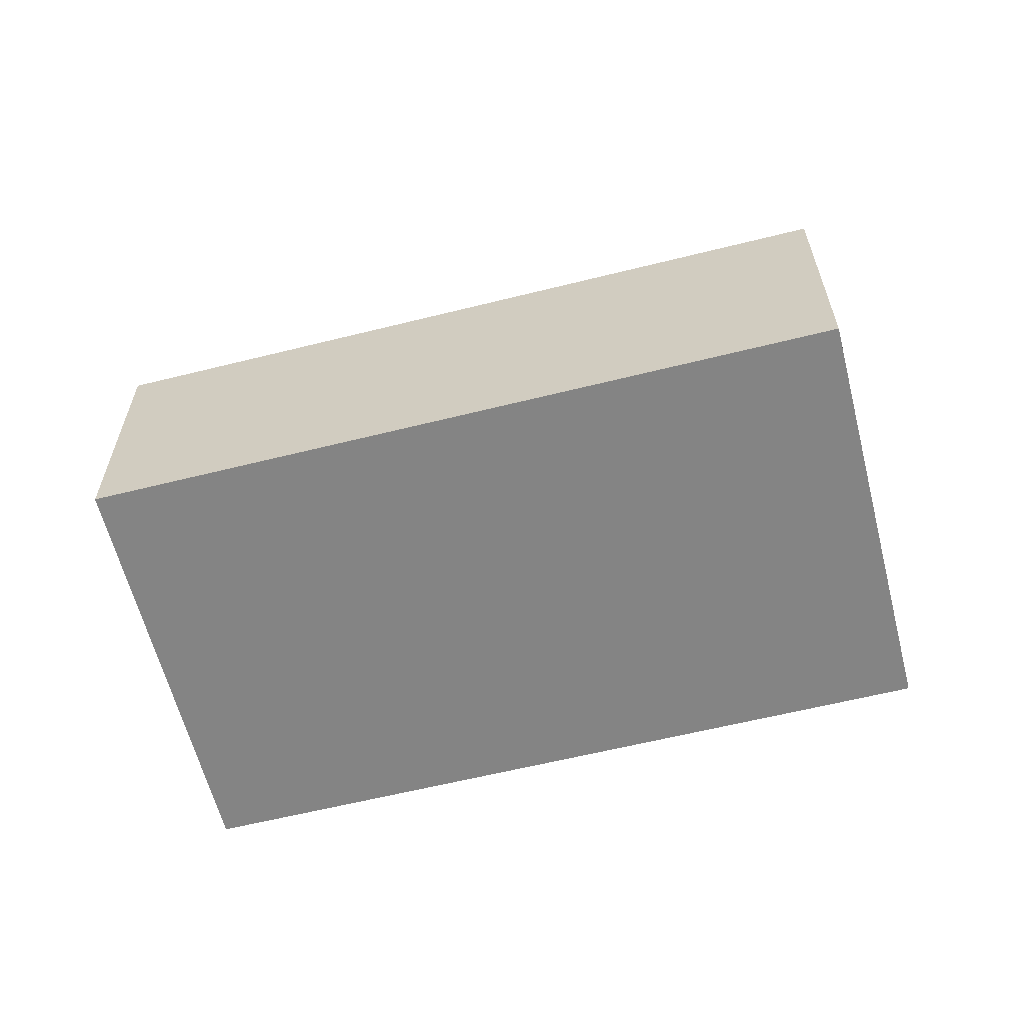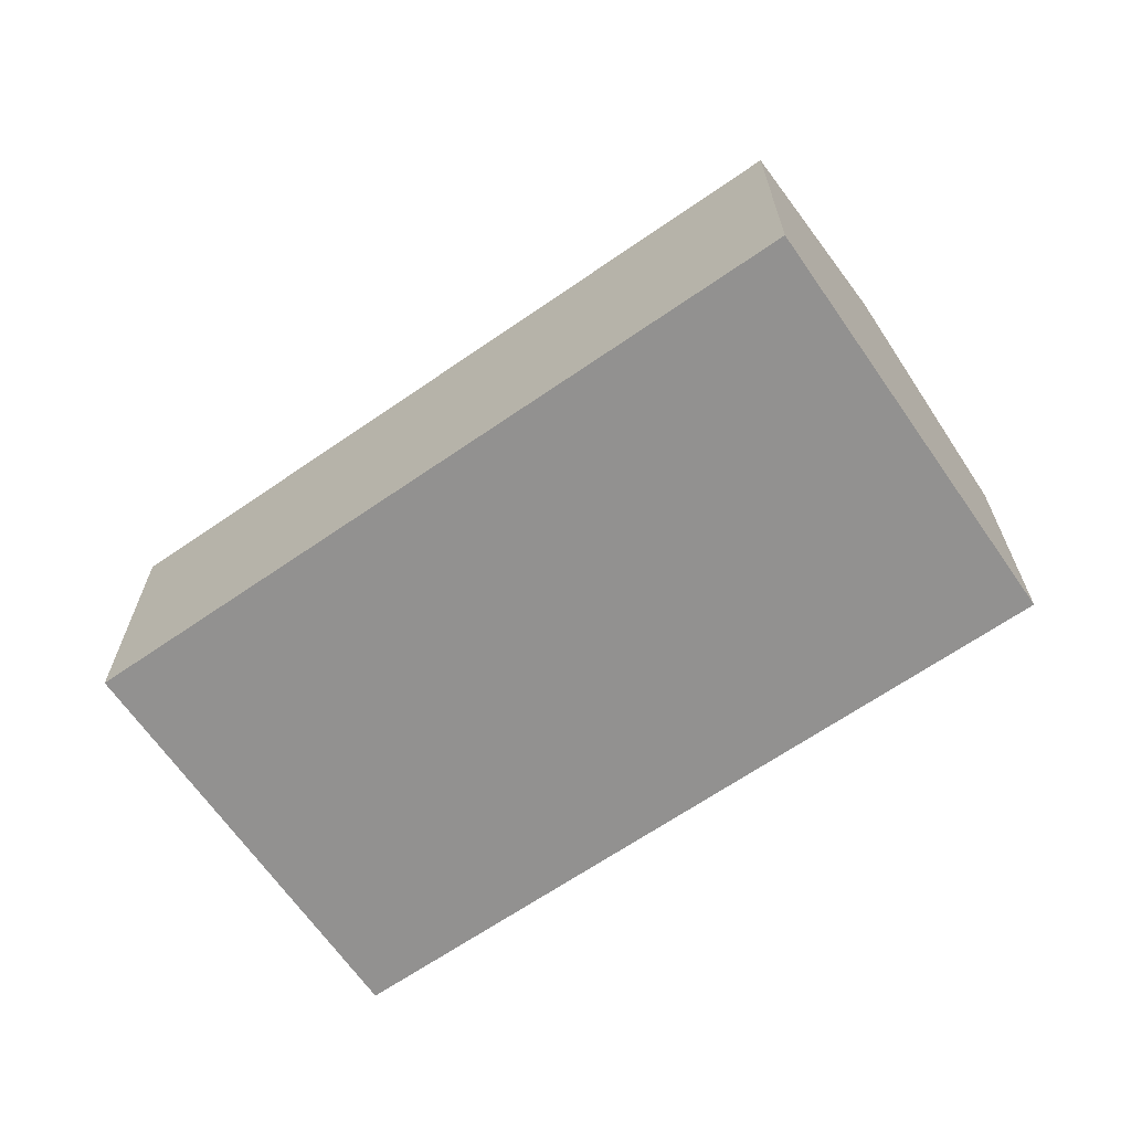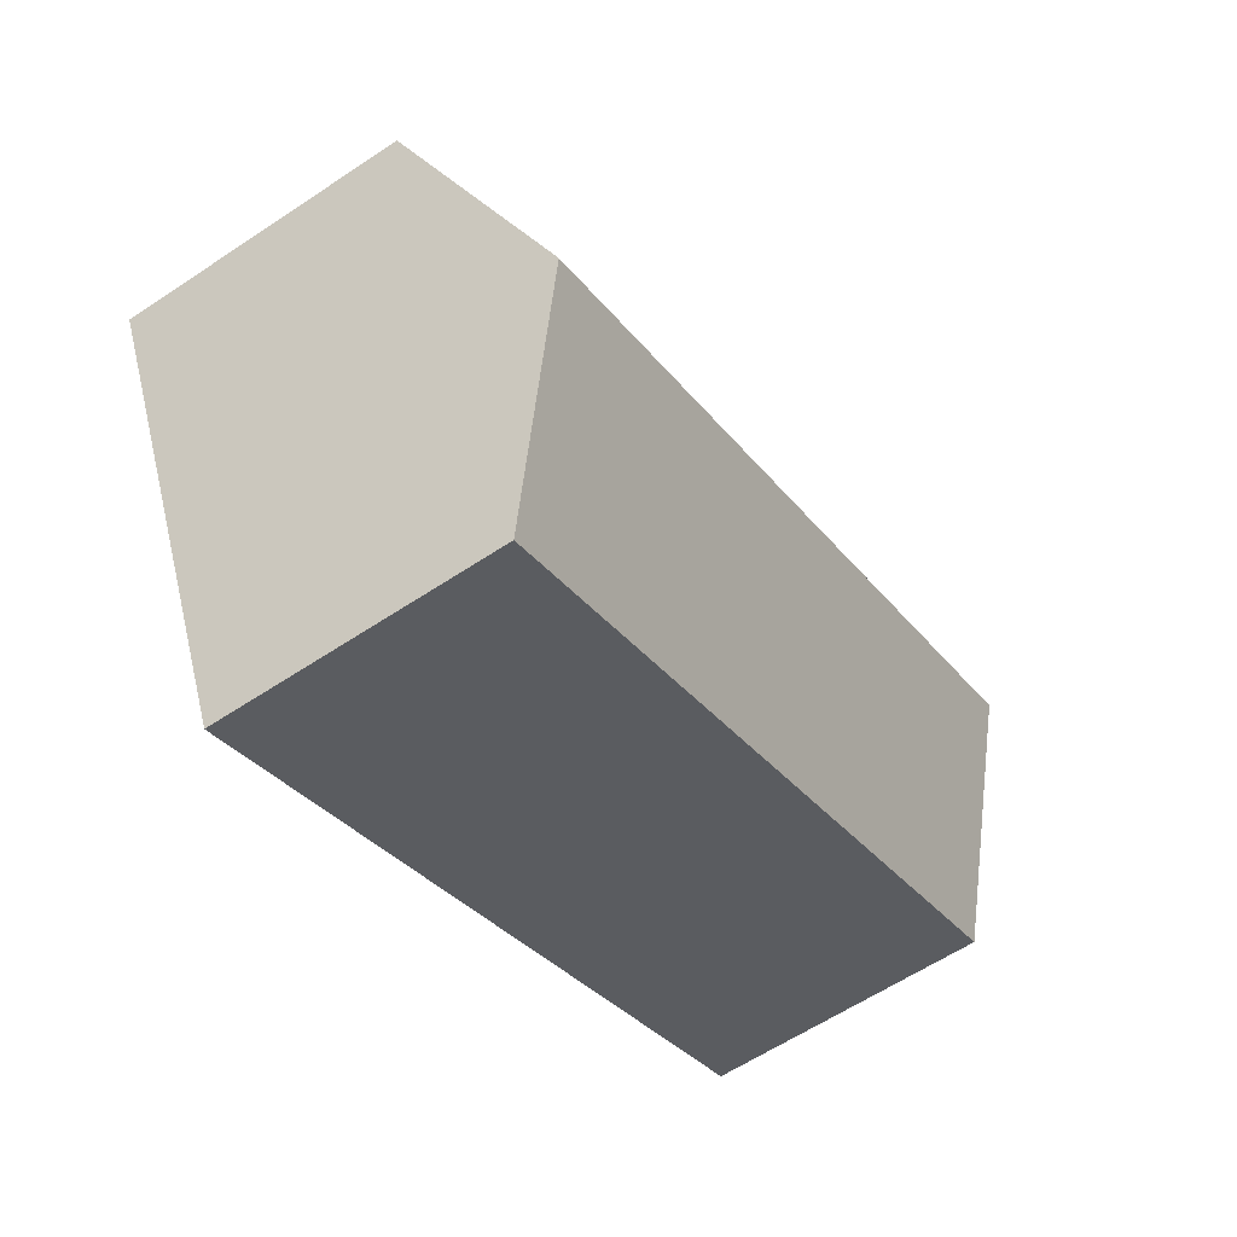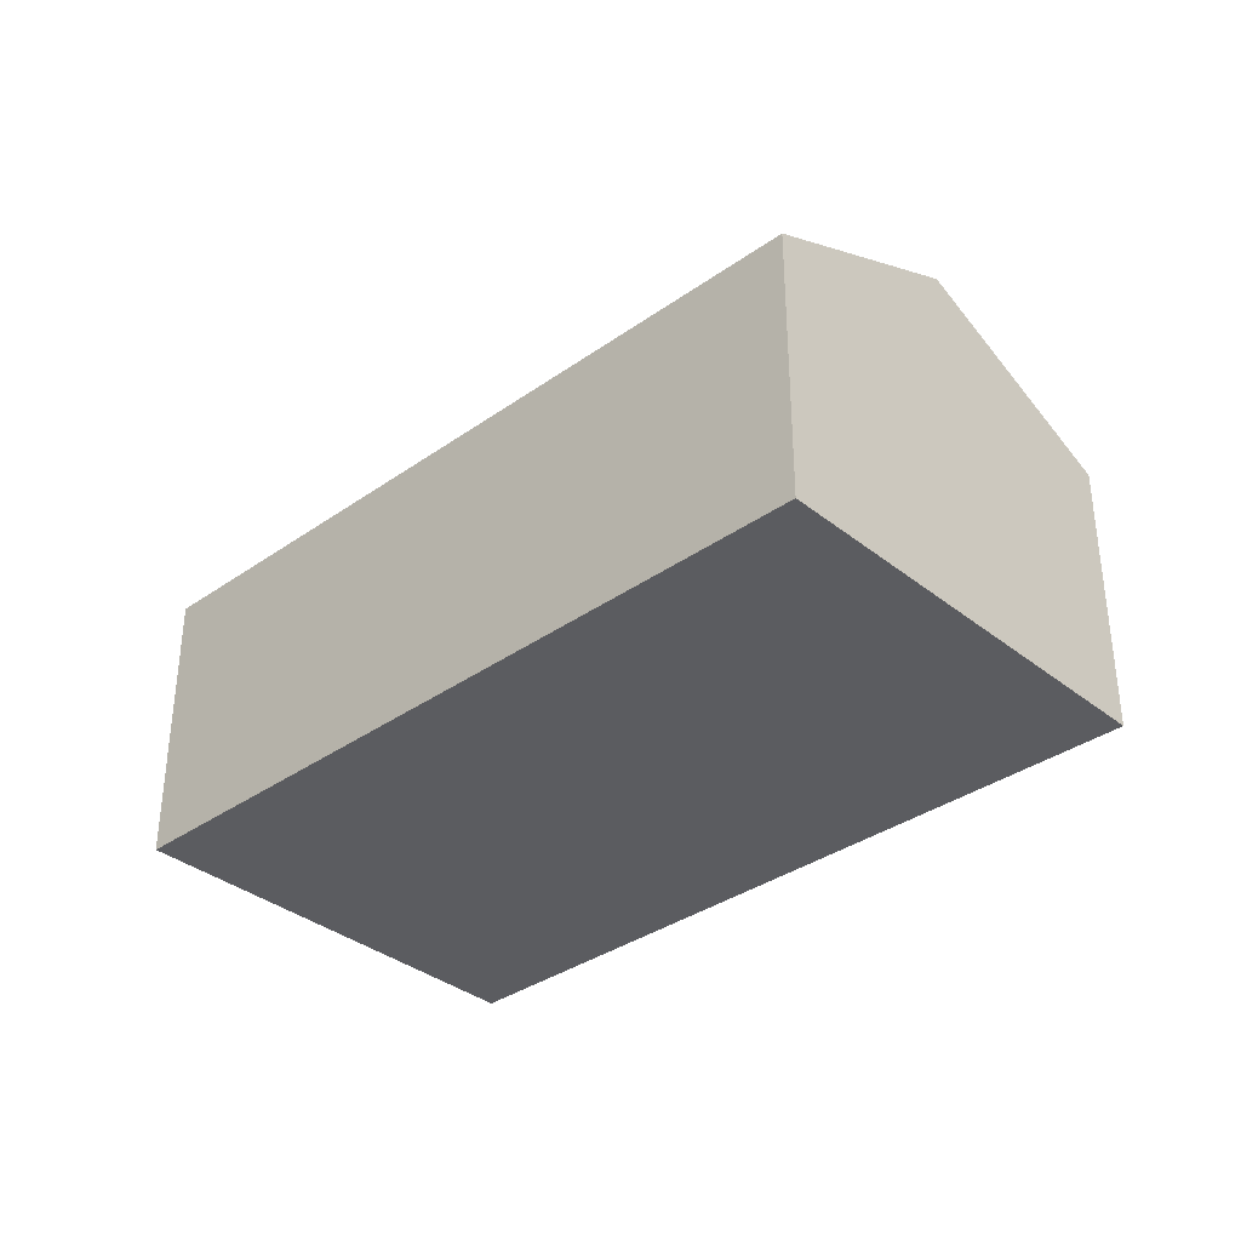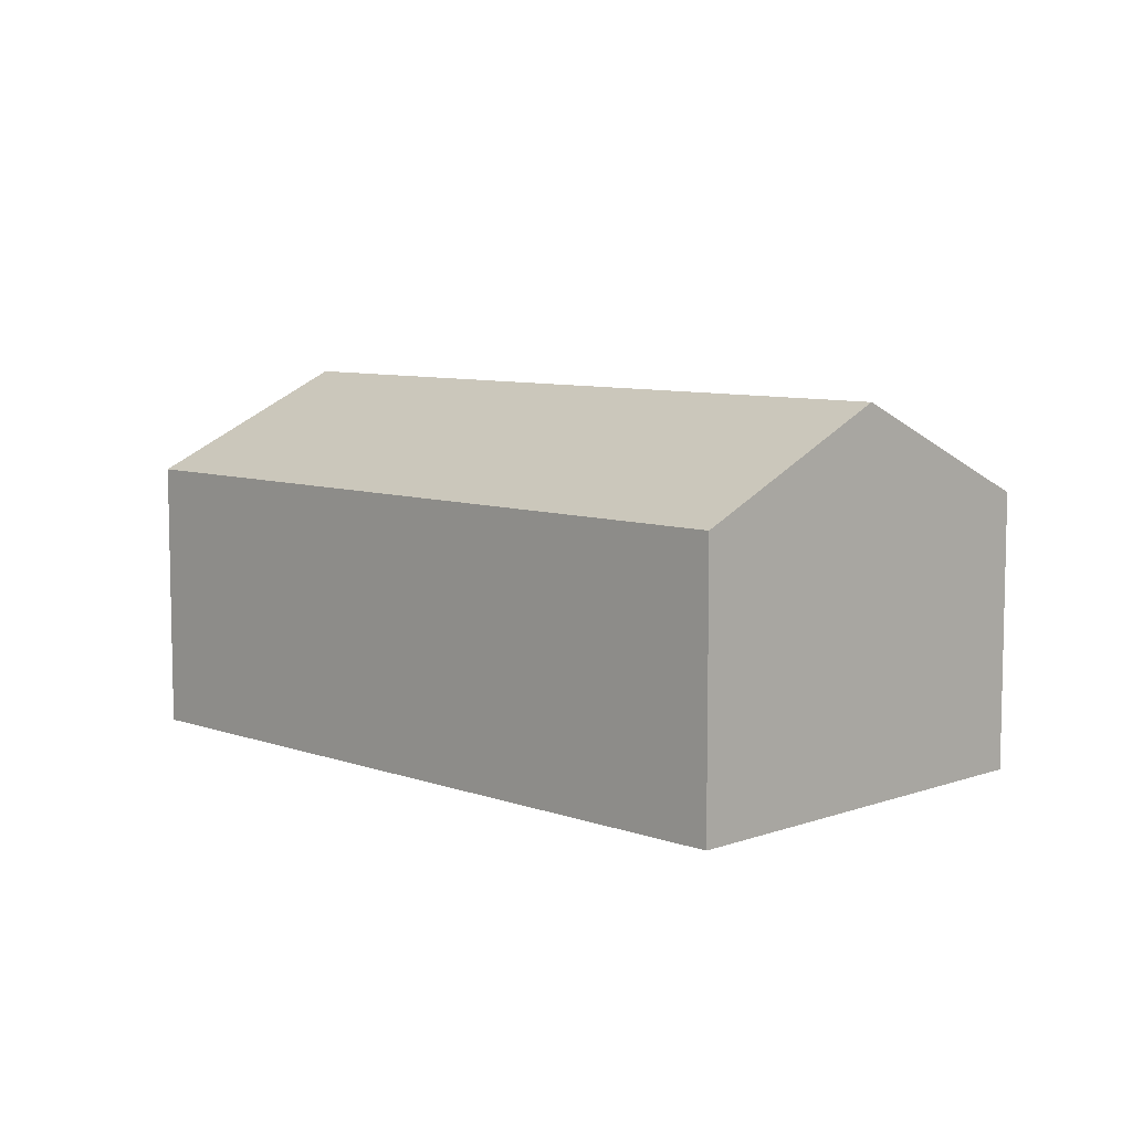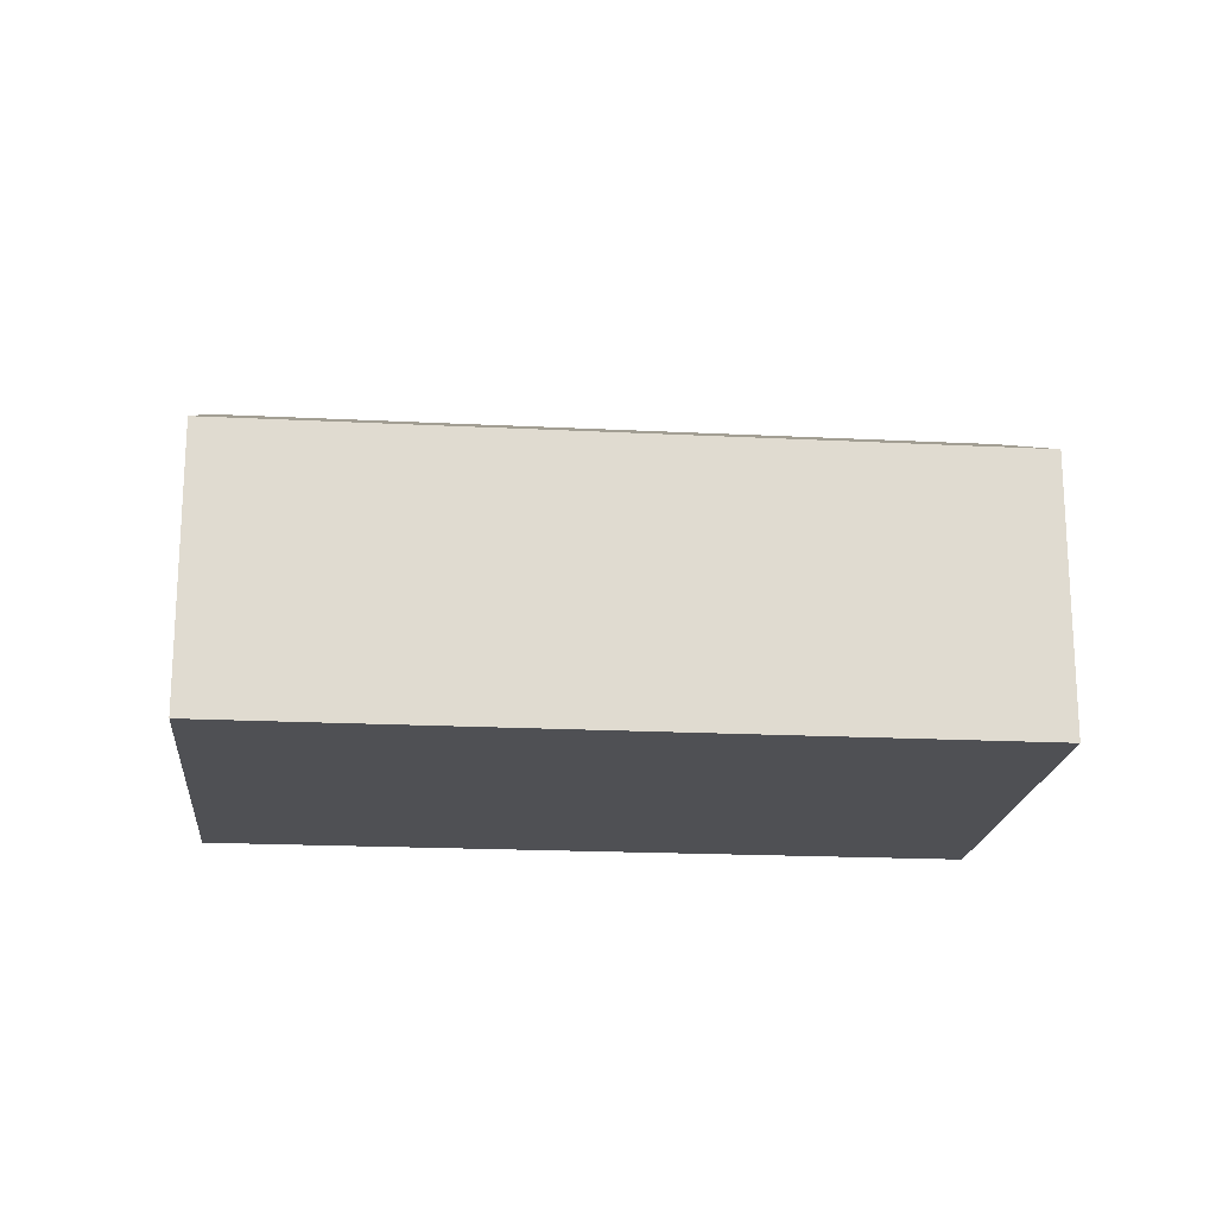
<metadata>
{"format":"obj","ext":"obj","renderer":"f3d","projection":"perspective","resolution":1024,"background":"white","views":[{"elev":-61.3,"azim":39.2,"up":"+Y"},{"elev":-66.1,"azim":59.7,"up":"+Y"},{"elev":-60.8,"azim":124.2,"up":"+Z"},{"elev":-35.1,"azim":68.2,"up":"+Y"},{"elev":7.8,"azim":-109.9,"up":"+Y"},{"elev":-19.2,"azim":-160.5,"up":"+Y"}]}
</metadata>
<code>
v  2.456 9.871 5.249
v  18.68 7.285 -8.707
v  0 7.285 4.461e-16
v  21.12 9.871 -3.449
v  23.56 7.277 1.824
v  3.742 8.517 7.997
v  4.908 7.289 10.49
v  18.68 5.331e-16 -8.707
v  0 0 0
v  2.456 -3.214e-16 5.249
v  3.742 -4.897e-16 7.997
v  4.908 -6.423e-16 10.49
v  23.56 -1.117e-16 1.824
v  21.12 2.112e-16 -3.449
g defaultobject
f 1 2 3
f 2 1 4
f 5 6 7
f 6 5 1
f 1 5 4
f 8 3 2
f 3 8 9
f 9 1 3
f 1 9 6
f 6 9 10
f 6 10 7
f 7 10 11
f 7 11 12
f 12 5 7
f 5 12 13
f 4 8 2
f 8 4 5
f 8 5 14
f 14 5 13
f 12 14 13
f 14 12 11
f 14 11 10
f 14 10 8
f 8 10 9

</code>
